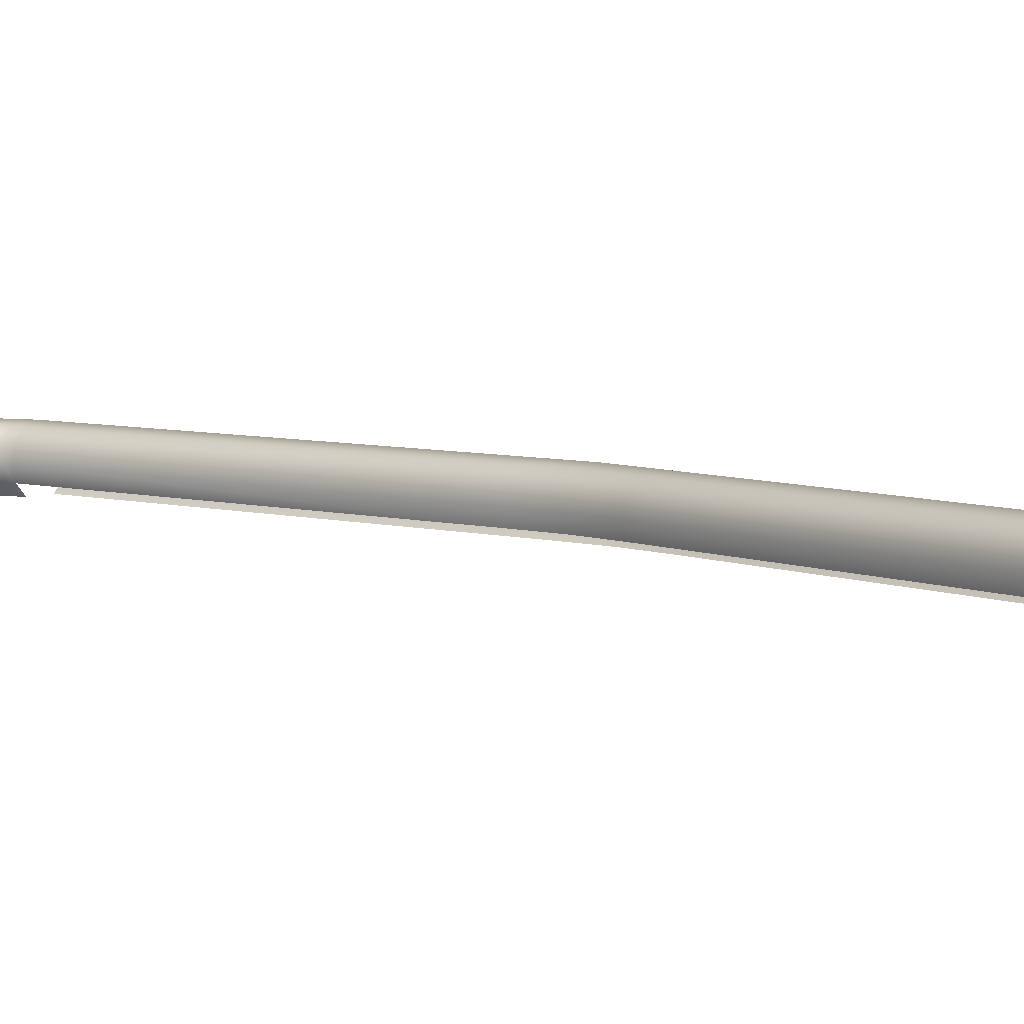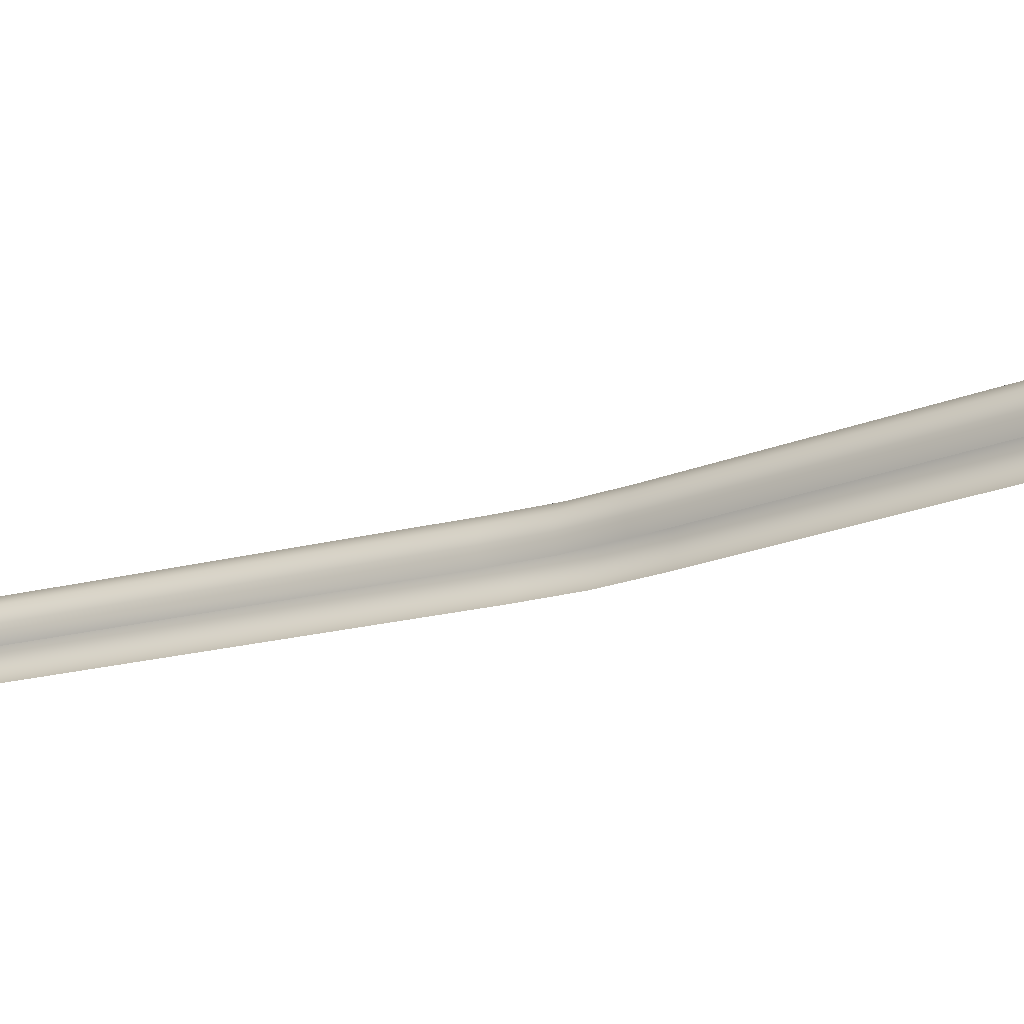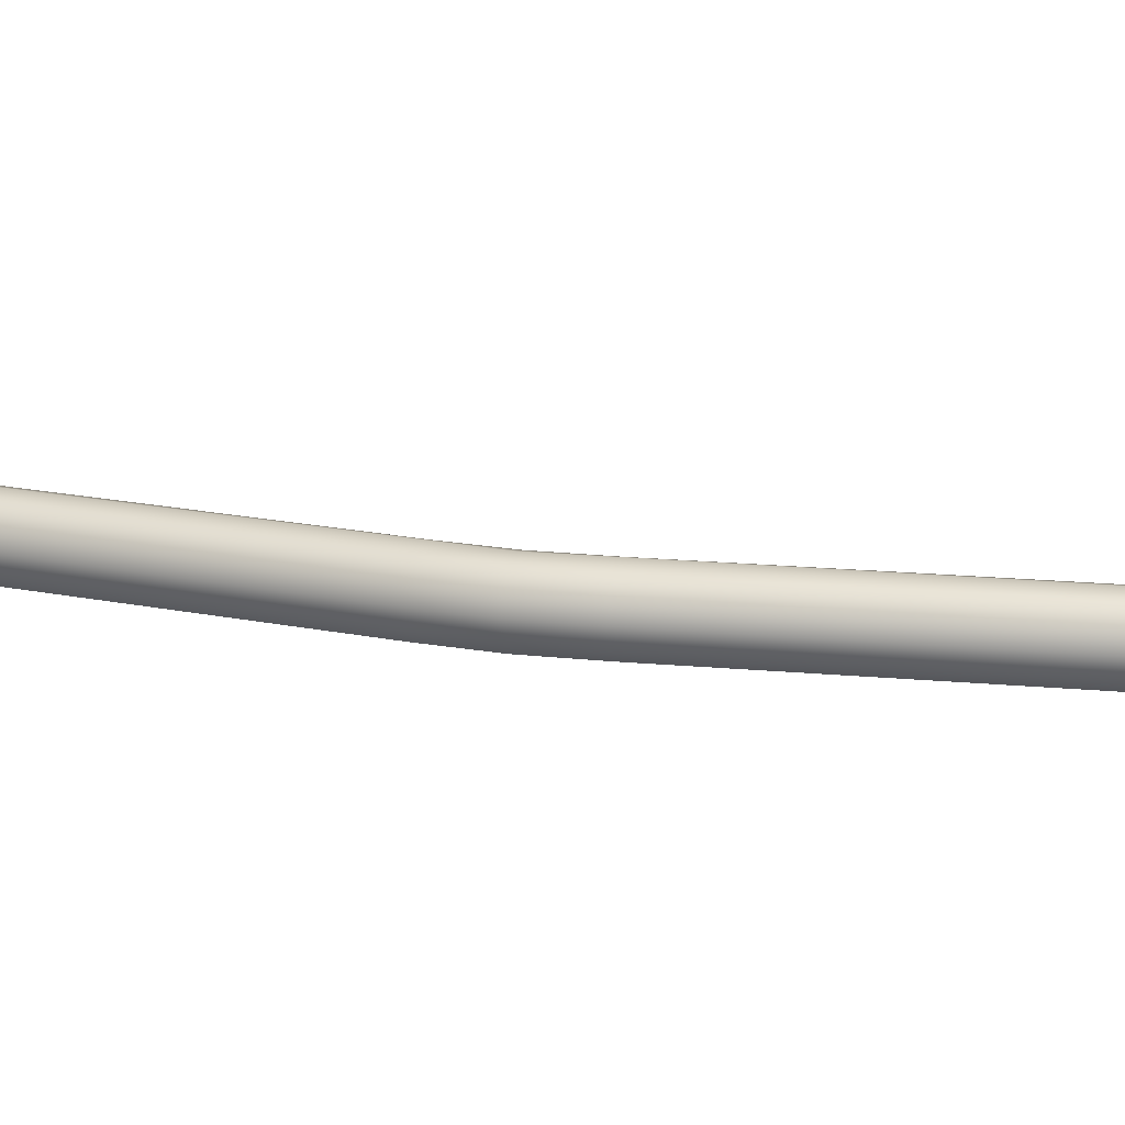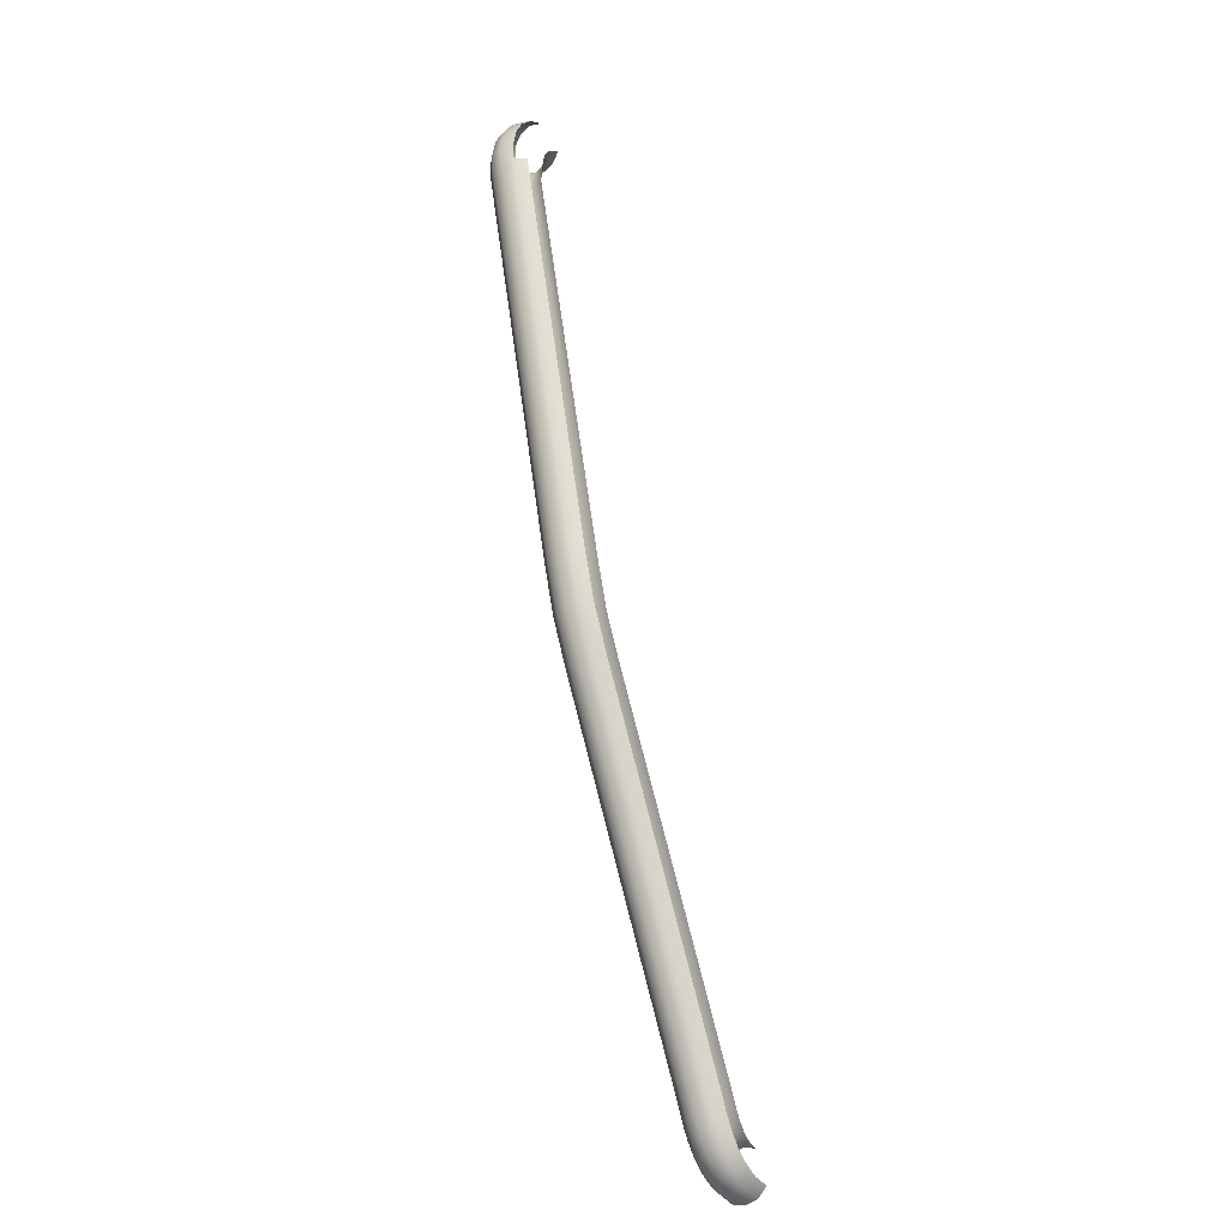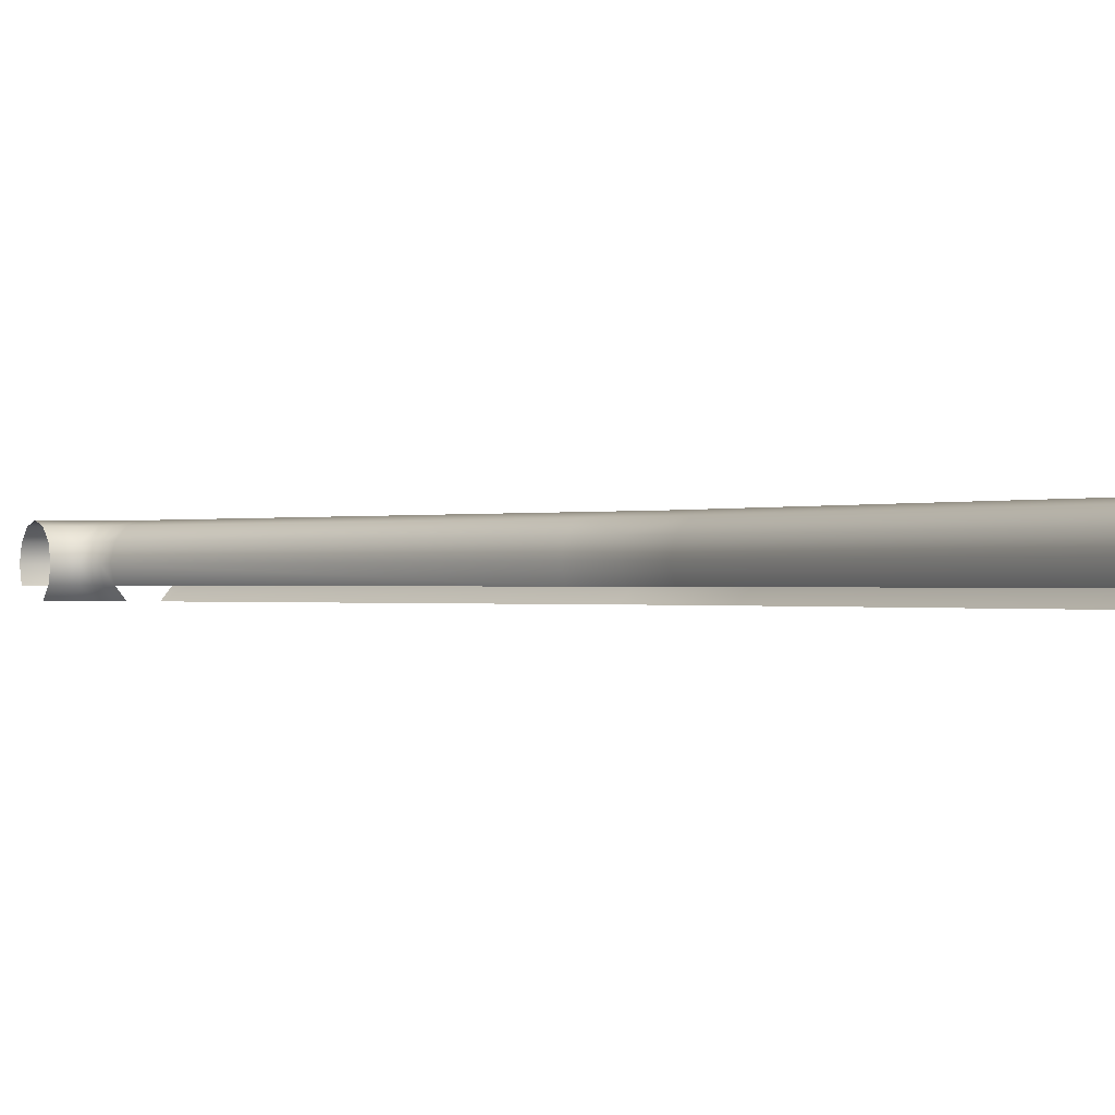
<metadata>
{"format":"obj","ext":"obj","renderer":"f3d","projection":"perspective","resolution":1024,"background":"white","views":[{"elev":5.8,"azim":-63.0,"up":"+Z"},{"elev":-21.1,"azim":-79.3,"up":"+Z"},{"elev":18.3,"azim":86.0,"up":"+Z"},{"elev":-33.5,"azim":124.9,"up":"+Y"},{"elev":-0.3,"azim":-54.4,"up":"+Z"}]}
</metadata>
<code>
o BM_Rsling2
v 52.94 89.39 -3.451e-06
v 52.61 88.73 -2.744
v 56.43 86.21 -2.744
v 56.91 86.77 -3.451e-06
v 59.29 82.98 -2.744
v 56.43 86.21 2.744
v 52.61 88.73 2.744
v 59.91 83.39 -3.451e-06
v 51.53 80.54 -4.752
v 49.25 82.03 -4.752
v 50.22 79.02 -2.744
v 59.29 82.98 2.744
v 61.79 79.47 -3.451e-06
v 61.09 79.24 -2.744
v 48.35 80.23 -2.744
v 53.05 78.83 -4.752
v 51.38 77.72 -2.744
v 55.12 84.69 4.752
v 51.71 86.93 4.752
v 53.97 76.91 -4.752
v 57.62 81.87 4.752
v 49.74 78.46 -1.38e-05
v 52.06 76.29 -2.744
v 62.57 75.32 -3.451e-06
v 54.36 74.75 -4.752
v 61.84 75.27 -2.744
v 61.09 79.24 2.744
v 48.03 79.57 -1.38e-05
v 50.77 77.31 -1.38e-05
v 53.32 82.61 5.487
v 50.48 84.48 5.487
v 52.36 74.61 -2.744
v 54.25 72.33 -4.752
v 48.35 80.23 2.744
v 55.34 80.35 5.487
v 51.36 76.06 -1.38e-05
v 50.22 79.02 2.744
v 52.26 72.61 -2.744
v 51.53 80.54 4.752
v 49.25 82.03 4.752
v 59.18 78.61 4.752
v 62.4 71.19 -3.451e-06
v 61.84 75.27 2.744
v 61.67 71.29 -2.744
v 51.63 74.56 -1.38e-05
v 51.38 77.72 2.744
v 52.06 76.29 2.744
v 53.05 78.83 4.752
v 60.85 67.74 -2.744
v 59.69 71.57 -4.752
v 51.53 72.71 -1.38e-05
v 56.58 77.76 5.487
v 52.36 74.61 2.744
v 53.97 76.91 4.752
v 59.84 75.13 4.752
v 61.57 67.56 -3.451e-06
v 52.26 72.61 2.744
v 61.67 71.29 2.744
v 54.36 74.75 4.752
v 57.1 74.94 5.487
v 54.25 72.33 4.752
v 59.69 71.57 4.752
v 56.97 71.95 5.487
v 60.85 67.74 2.744
v 38.31 -13.83 -4.752
v 31.08 -11.84 -2.744
v 40.24 -14.36 -2.744
v 31.08 -11.84 2.744
v 33.02 -12.38 4.752
v 40.24 -14.36 2.744
v 38.31 -13.83 4.752
v 30.37 -11.65 -1.035e-05
v 40.95 -14.55 -3.451e-06
v 32.7 -23.32 5.487
v 35.28 -24.26 -4.752
v 27.54 -21.45 -1.035e-05
v 37.17 -24.94 -2.744
v 28.24 -21.7 -2.744
v 37.17 -24.94 2.744
v 28.24 -21.7 2.744
v 37.86 -25.19 -3.451e-06
v 35.28 -24.26 4.752
v 30.12 -22.39 4.752
v 24.21 -30.85 -2.744
v 32.86 -34.8 -2.744
v 31.03 -33.97 -4.752
v 33.53 -35.11 -3.451e-06
v 24.21 -30.85 2.744
v 23.54 -30.54 -1.035e-05
v 26.04 -31.68 4.752
v 32.86 -34.8 2.744
v 31.03 -33.97 4.752
v -12.61 -106.7 -2.744
v -3.957 -110.6 -2.744
v -3.287 -110.9 3.451e-06
v -12.61 -106.7 2.744
v -9.284 -110.9 5.487
v -10.78 -107.5 4.752
v -3.957 -110.6 2.744
v -5.786 -109.7 -4.752
v -13.28 -106.3 -6.902e-06
v -5.786 -109.7 4.752
v -6.822 -112.2 -4.752
v -13.55 -108.8 -2.744
v -14.21 -108.5 -6.902e-06
v -5.02 -113 -2.744
v -8.336 -114.9 -4.752
v -14.61 -110.8 -2.744
v -15.23 -110.4 -6.902e-06
v -13.55 -108.8 2.744
v -4.361 -113.4 3.451e-06
v -6.654 -116 -2.744
v -15.85 -112.4 -2.744
v -16.39 -111.9 -6.902e-06
v -10.34 -117.5 -4.752
v -5.02 -113 2.744
v -17.18 -113.6 -2.744
v -17.59 -113 -6.902e-06
v -14.61 -110.8 2.744
v -11.75 -109.7 4.752
v -18.52 -114.3 -2.744
v -18.75 -113.6 -6.902e-06
v -6.039 -116.4 3.451e-06
v -8.861 -118.9 -2.744
v -6.822 -112.2 4.752
v -20.05 -114.6 -2.744
v -20.05 -113.9 -6.902e-06
v -15.85 -112.4 2.744
v -12.93 -119.8 -4.752
v -6.654 -116 2.744
v -12.93 -111.9 4.752
v -17.18 -113.6 2.744
v -18.52 -114.3 2.744
v -8.336 -114.9 4.752
v -11.79 -121.5 -2.744
v -8.32 -119.3 3.451e-06
v -10.63 -113.4 5.487
v -14.37 -113.8 4.752
v -16.18 -121.5 -4.752
v -20.05 -114.6 2.744
v -8.861 -118.9 2.744
v -16.04 -115.3 4.752
v -15.56 -123.4 -2.744
v -20.05 -122.1 -4.752
v -10.34 -117.5 4.752
v -12.36 -115.6 5.487
v -17.89 -116.2 4.752
v -11.37 -122.1 3.451e-06
v -20.05 -124.1 -2.744
v -20.05 -116.6 4.752
v -11.79 -121.5 2.744
v -14.48 -117.5 5.487
v -12.93 -119.8 4.752
v -15.33 -124.1 3.451e-06
v -17.04 -118.9 5.487
v -15.56 -123.4 2.744
v -20.05 -124.8 3.451e-06
v -20.05 -119.3 5.487
v -16.18 -121.5 4.752
v -20.05 -124.1 2.744
v -20.05 -122.1 4.752
f 3 2 1
f 3 1 4
f 5 3 4
f 1 6 4
f 1 7 6
f 5 4 8
f 11 10 9
f 4 12 8
f 4 6 12
f 5 8 13
f 5 13 14
f 11 15 10
f 17 9 16
f 7 18 6
f 7 19 18
f 17 11 9
f 13 8 12
f 17 16 20
f 6 21 12
f 22 15 11
f 17 20 23
f 6 18 21
f 14 13 24
f 23 20 25
f 14 24 26
f 13 12 27
f 22 28 15
f 29 11 17
f 19 30 18
f 19 31 30
f 23 25 32
f 29 17 23
f 29 22 11
f 27 12 21
f 24 13 27
f 32 25 33
f 34 28 22
f 18 35 21
f 36 23 32
f 29 23 36
f 18 30 35
f 37 22 29
f 32 33 38
f 31 39 30
f 34 22 37
f 31 40 39
f 27 21 41
f 26 24 42
f 40 34 37
f 24 27 43
f 26 42 44
f 36 32 45
f 40 37 39
f 45 32 38
f 37 29 46
f 41 21 35
f 47 29 36
f 43 27 41
f 30 39 48
f 30 48 35
f 39 37 46
f 50 44 49
f 47 46 29
f 39 46 48
f 42 24 43
f 45 38 51
f 41 35 52
f 53 36 45
f 52 35 48
f 53 47 36
f 54 48 46
f 54 46 47
f 43 41 55
f 52 48 54
f 55 41 52
f 44 42 56
f 44 56 49
f 57 45 51
f 42 43 58
f 57 53 45
f 59 54 47
f 59 47 53
f 58 43 55
f 60 52 54
f 55 52 60
f 60 54 59
f 56 42 58
f 61 59 53
f 61 53 57
f 58 55 62
f 62 55 60
f 63 60 59
f 56 58 64
f 63 59 61
f 62 60 63
f 64 58 62
f 65 50 49
f 51 38 66
f 56 67 49
f 68 57 51
f 69 61 57
f 56 64 70
f 63 61 69
f 71 62 63
f 71 64 62
f 49 67 65
f 51 66 72
f 68 51 72
f 56 73 67
f 56 70 73
f 69 57 68
f 70 64 71
f 74 63 69
f 63 74 71
f 75 65 67
f 76 72 66
f 77 67 73
f 68 72 76
f 75 67 77
f 76 66 78
f 73 70 79
f 69 68 80
f 77 73 81
f 70 71 82
f 68 76 80
f 73 79 81
f 69 80 83
f 76 78 84
f 70 82 79
f 75 77 85
f 69 83 74
f 74 82 71
f 75 85 86
f 77 81 87
f 88 80 76
f 76 84 89
f 87 81 79
f 77 87 85
f 88 76 89
f 90 83 80
f 91 79 82
f 74 83 90
f 92 82 74
f 90 80 88
f 87 79 91
f 91 82 92
f 89 84 93
f 86 85 94
f 85 87 95
f 96 88 89
f 91 95 87
f 97 74 90
f 97 92 74
f 98 90 88
f 92 99 91
f 86 94 100
f 89 93 101
f 85 95 94
f 96 89 101
f 98 88 96
f 91 99 95
f 92 102 99
f 90 98 97
f 102 92 97
f 103 100 94
f 105 93 104
f 105 101 93
f 103 94 106
f 106 94 95
f 96 101 105
f 107 103 106
f 109 104 108
f 109 105 104
f 96 105 110
f 106 95 111
f 107 106 112
f 114 108 113
f 110 105 109
f 114 109 108
f 98 96 110
f 112 106 111
f 115 107 112
f 95 99 116
f 95 116 111
f 118 113 117
f 110 109 119
f 118 114 113
f 119 109 114
f 98 110 120
f 122 117 121
f 112 111 123
f 120 110 119
f 115 112 124
f 122 118 117
f 99 102 125
f 127 121 126
f 98 120 97
f 99 125 116
f 119 114 128
f 128 114 118
f 127 122 121
f 124 112 123
f 129 115 124
f 111 116 130
f 120 119 131
f 111 130 123
f 125 102 97
f 132 118 122
f 131 119 128
f 120 131 97
f 128 118 132
f 133 122 127
f 116 125 134
f 129 124 135
f 124 123 136
f 132 122 133
f 97 137 125
f 131 137 97
f 116 134 130
f 131 128 138
f 139 129 135
f 138 128 132
f 133 127 140
f 135 124 136
f 137 134 125
f 123 130 141
f 137 131 138
f 123 141 136
f 142 132 133
f 138 132 142
f 139 135 143
f 144 139 143
f 130 134 145
f 137 138 146
f 134 137 146
f 147 133 140
f 135 136 148
f 130 145 141
f 146 138 142
f 142 133 147
f 143 135 148
f 134 146 145
f 144 143 149
f 147 140 150
f 136 141 151
f 136 151 148
f 146 142 152
f 152 142 147
f 145 146 152
f 141 145 153
f 143 148 154
f 149 143 154
f 141 153 151
f 155 147 150
f 145 152 153
f 152 147 155
f 148 151 156
f 153 152 155
f 148 156 154
f 149 154 157
f 155 150 158
f 151 153 159
f 153 155 159
f 151 159 156
f 159 155 158
f 154 160 157
f 154 156 160
f 159 158 161
f 156 159 161
f 156 161 160

</code>
